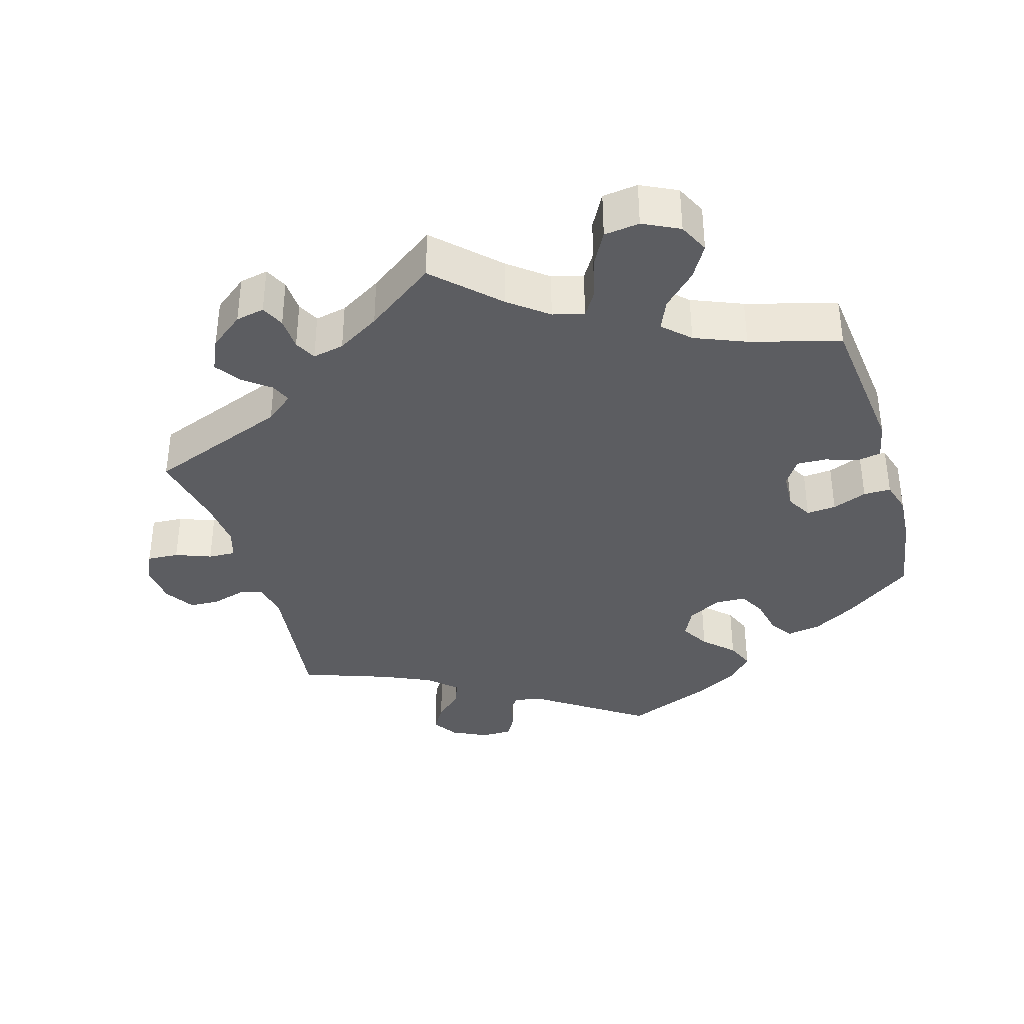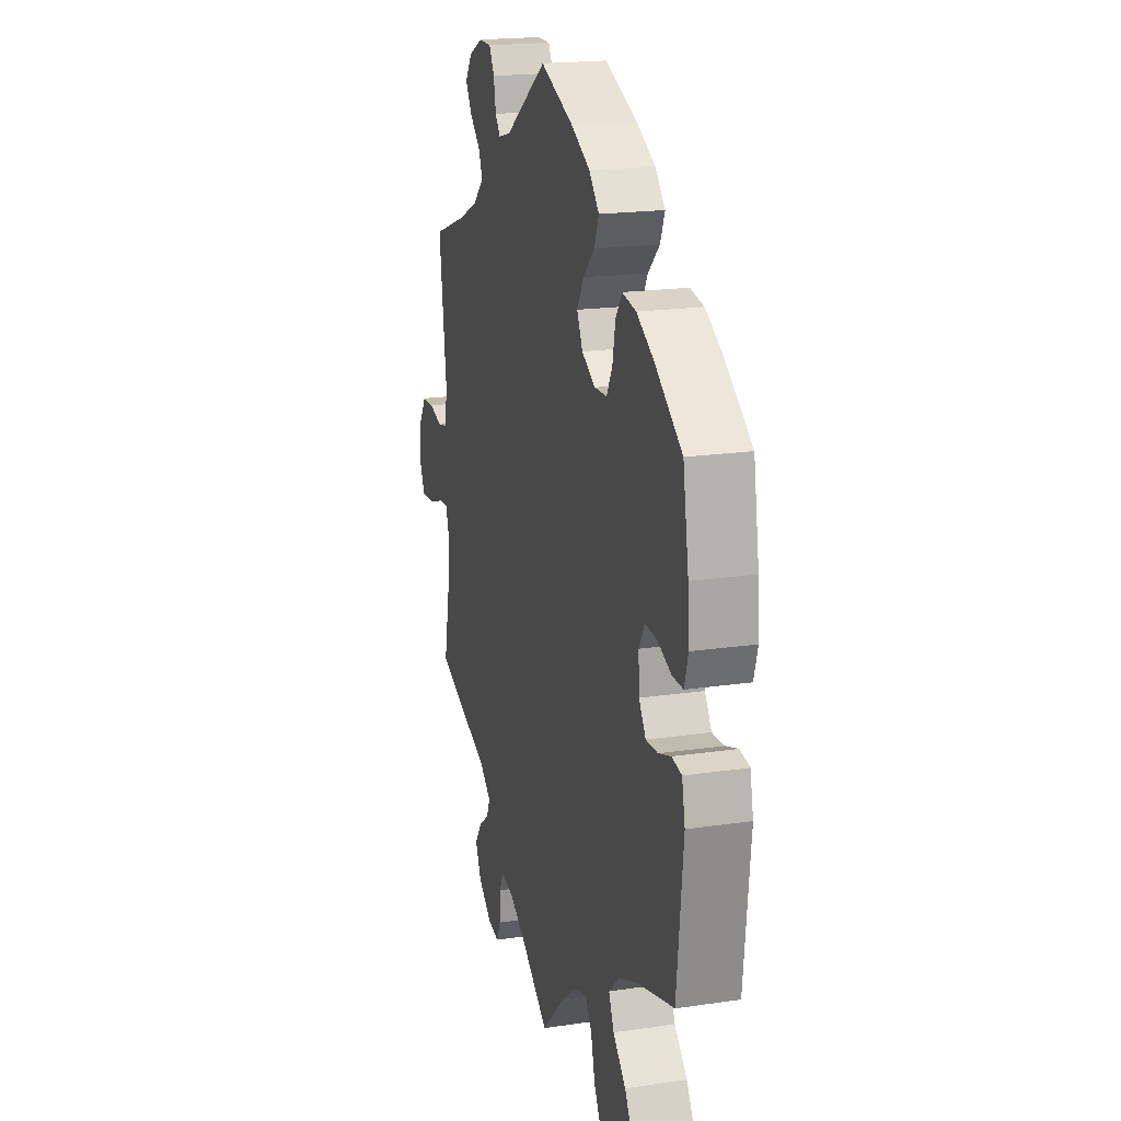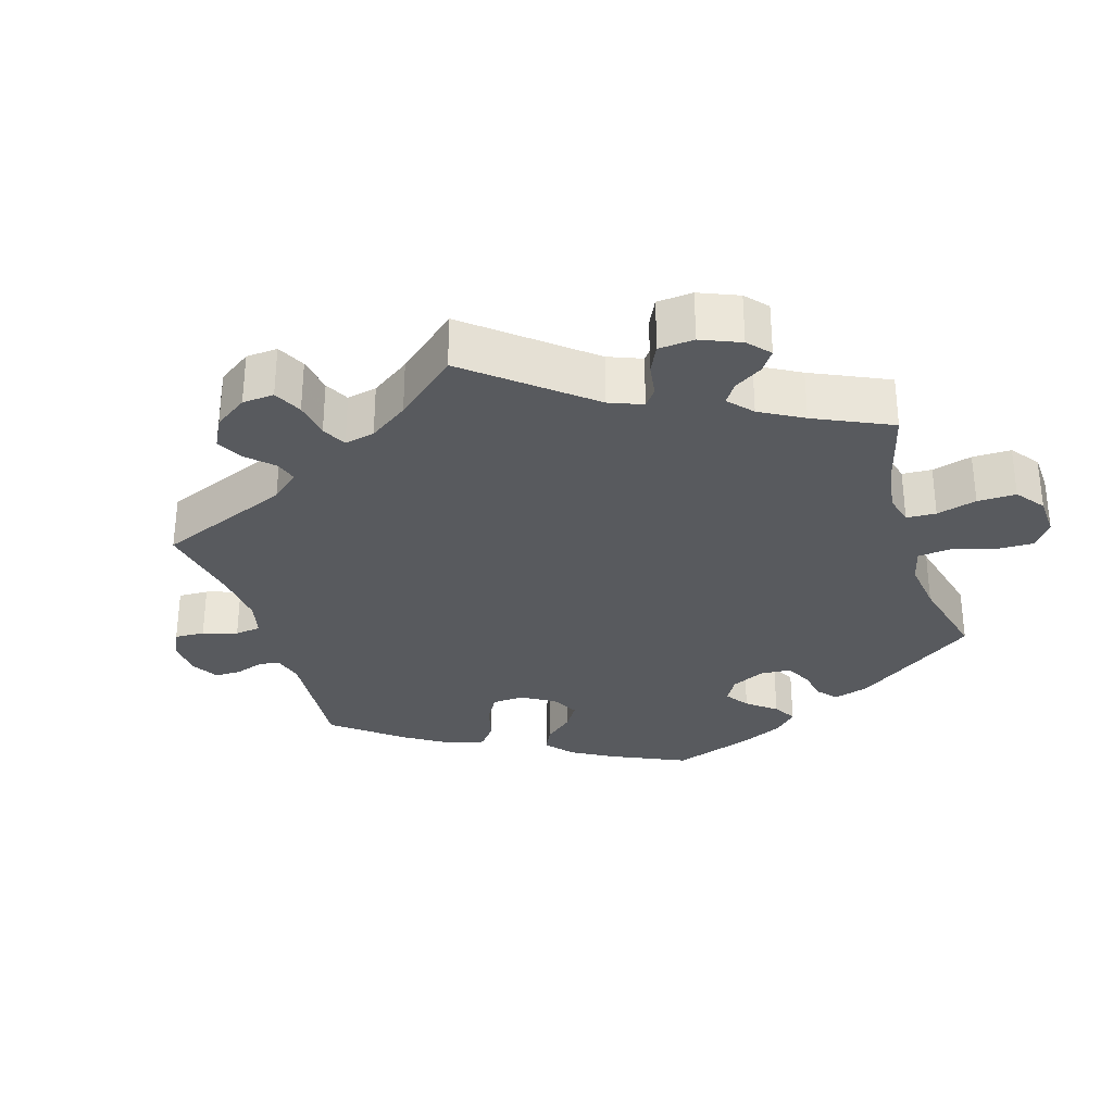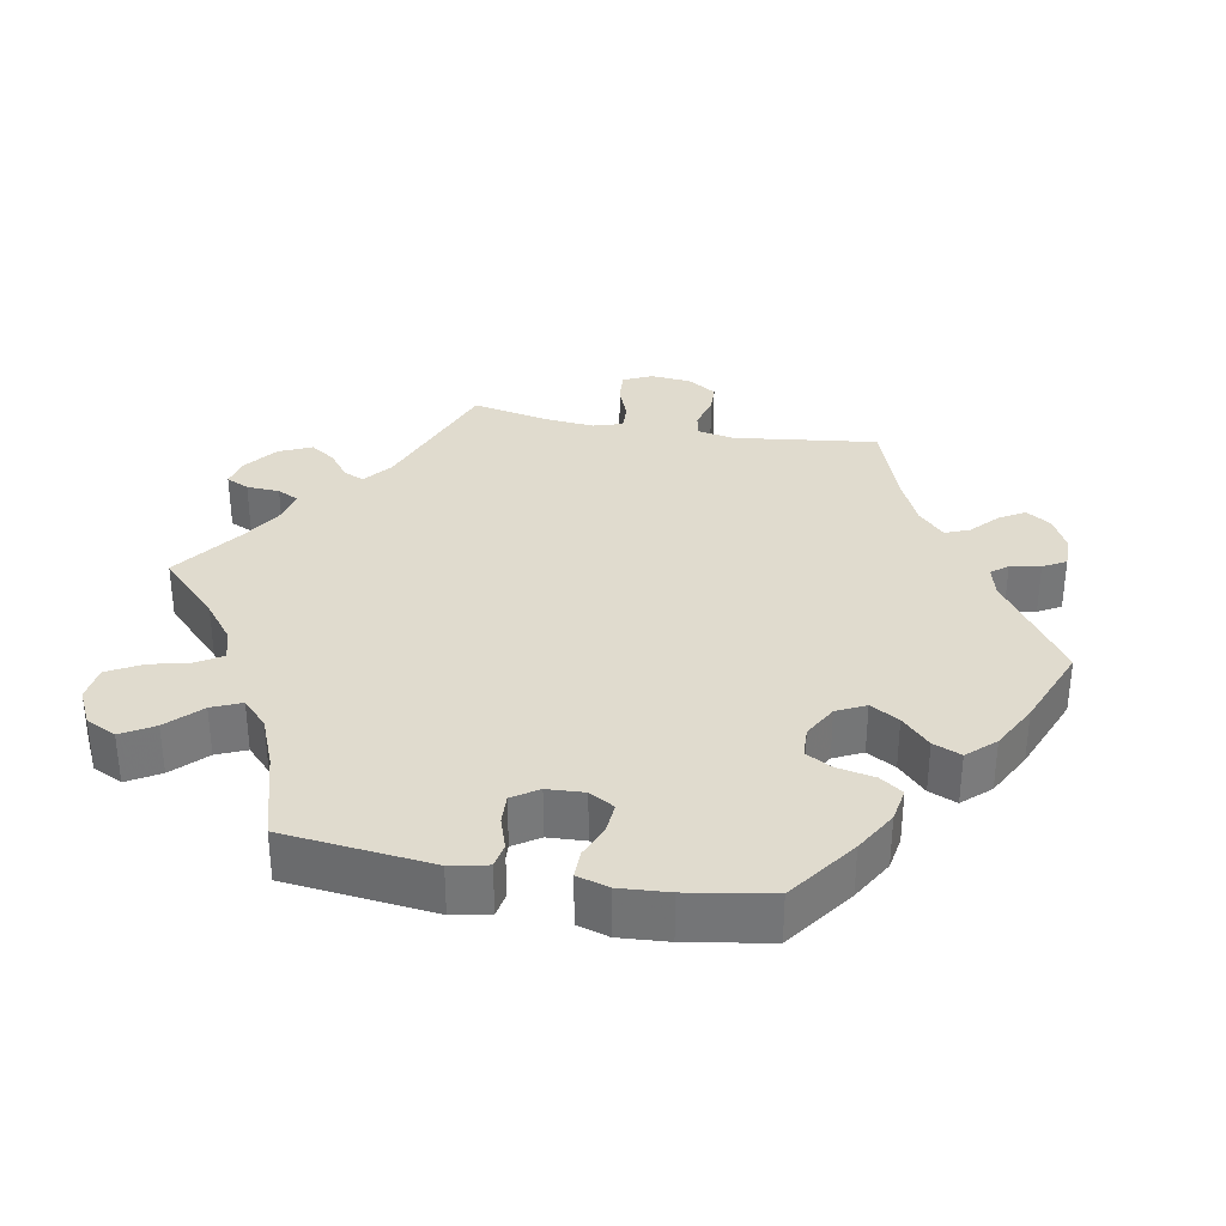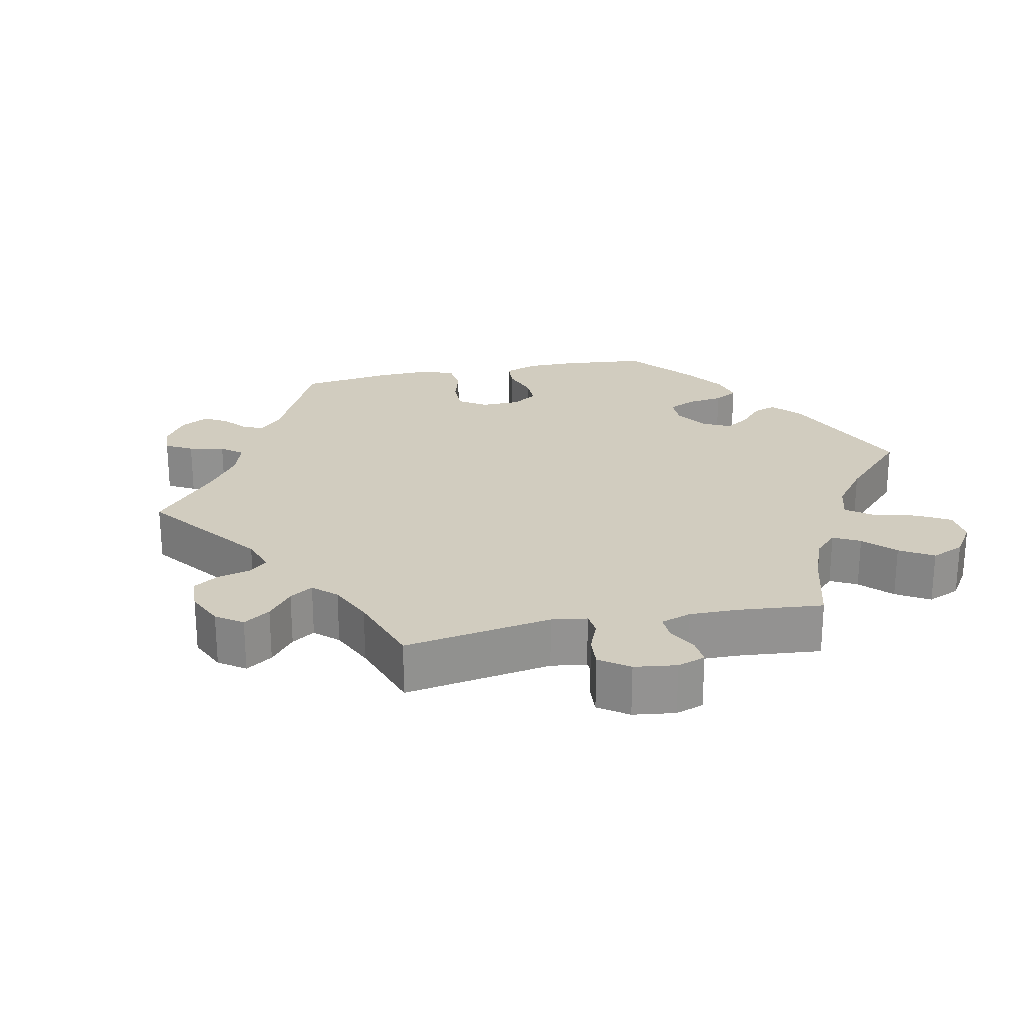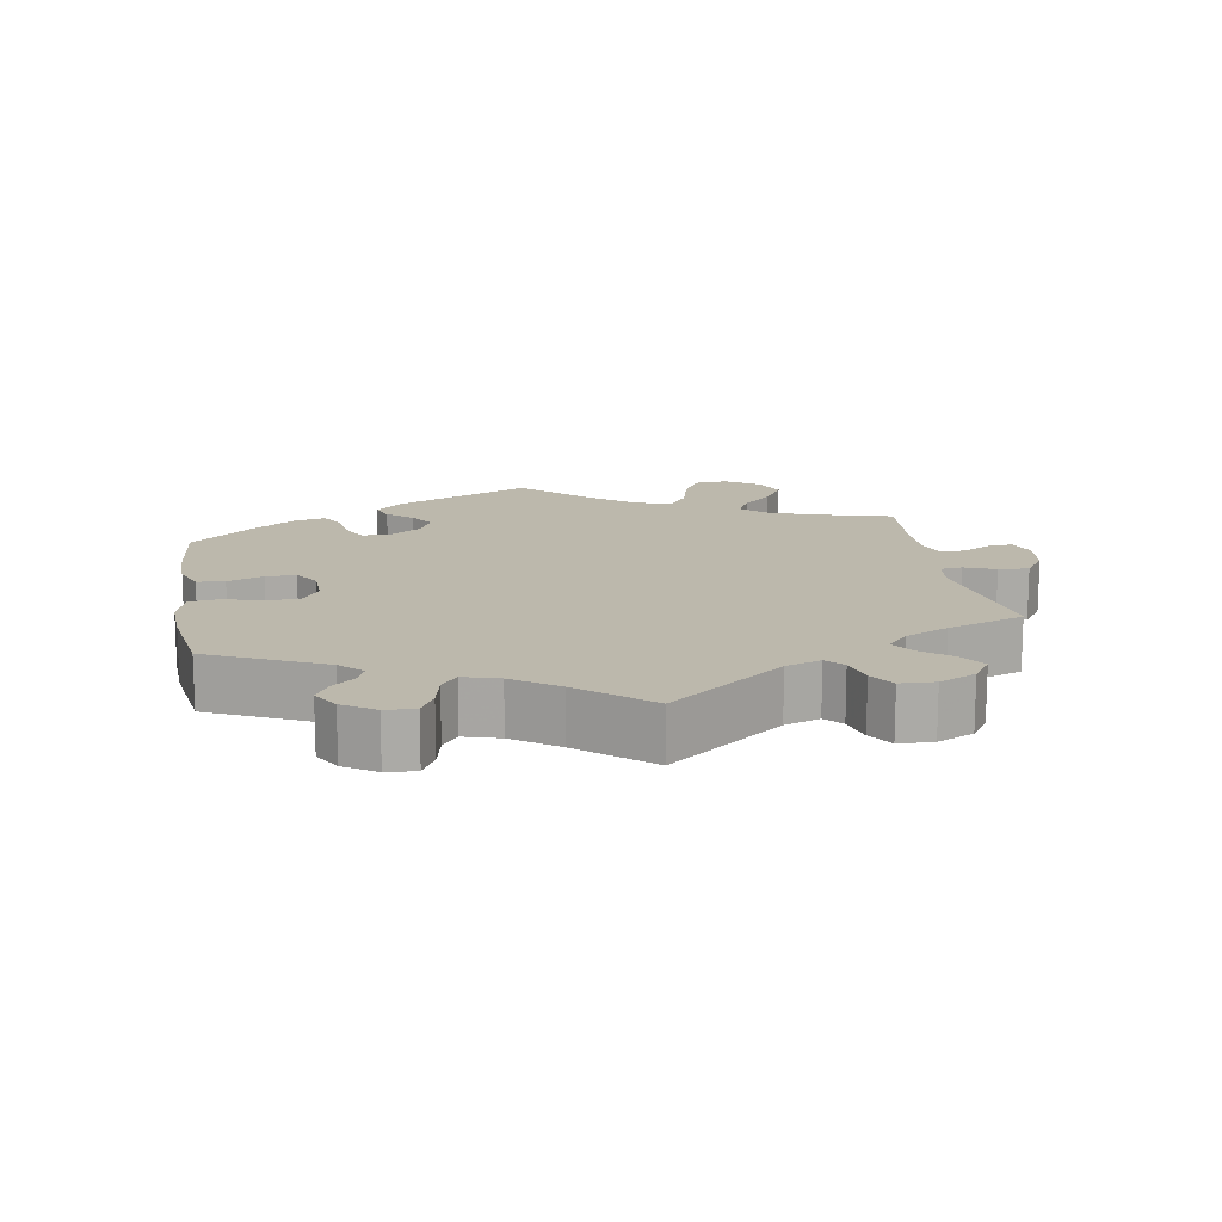
<metadata>
{"format":"obj","ext":"obj","renderer":"f3d","projection":"perspective","resolution":1024,"background":"white","views":[{"elev":-37.0,"azim":-163.3,"up":"+Y"},{"elev":19.3,"azim":-105.5,"up":"+Z"},{"elev":-30.7,"azim":137.0,"up":"+Y"},{"elev":33.4,"azim":-79.3,"up":"+Y"},{"elev":23.9,"azim":138.2,"up":"+Y"},{"elev":14.6,"azim":50.3,"up":"+Y"}]}
</metadata>
<code>
v -0.406 0.07 0.357
v -0.347 0.07 0.391
v -0.299 0.07 0.399
v -0.277 0.07 0.367
v -0.267 0.07 0.315
v -0.247 0.07 0.278
v -0.204 0.07 0.276
v -0.157 0.07 0.302
v -0.137 0.07 0.342
v -0.16 0.07 0.382
v -0.2 0.07 0.421
v -0.216 0.07 0.46
v -0.181 0.07 0.498
v -0.116 0.07 0.532
v -0.001 0.07 0.578
v 0.145 0.07 0.477
v 0.187 0.07 0.466
v 0.205 0.07 0.489
v 0.213 0.07 0.531
v 0.231 0.07 0.563
v 0.275 0.07 0.563
v 0.323 0.07 0.539
v 0.346 0.07 0.504
v 0.324 0.07 0.468
v 0.287 0.07 0.434
v 0.273 0.07 0.4
v 0.311 0.07 0.364
v 0.38 0.07 0.332
v 0.5 0.07 0.289
v 0.474 0.07 0.089
v 0.484 0.07 0.038
v 0.516 0.07 0.031
v 0.562 0.07 0.044
v 0.604 0.07 0.042
v 0.63 0.07 0.001
v 0.635 0.07 -0.055
v 0.616 0.07 -0.095
v 0.572 0.07 -0.092
v 0.523 0.07 -0.073
v 0.485 0.07 -0.071
v 0.472 0.07 -0.112
v 0.478 0.07 -0.178
v 0.5 0.07 -0.289
v 0.305 0.07 -0.362
v 0.266 0.07 -0.393
v 0.278 0.07 -0.421
v 0.315 0.07 -0.45
v 0.339 0.07 -0.485
v 0.318 0.07 -0.53
v 0.271 0.07 -0.566
v 0.231 0.07 -0.574
v 0.216 0.07 -0.542
v 0.214 0.07 -0.496
v 0.199 0.07 -0.466
v 0.155 0.07 -0.475
v 0.096 0.07 -0.51
v 0 0.07 -0.578
v -0.083 0.07 -0.496
v -0.136 0.07 -0.454
v -0.179 0.07 -0.442
v -0.201 0.07 -0.477
v -0.215 0.07 -0.533
v -0.241 0.07 -0.58
v -0.29 0.07 -0.586
v -0.34 0.07 -0.561
v -0.36 0.07 -0.519
v -0.333 0.07 -0.474
v -0.288 0.07 -0.43
v -0.27 0.07 -0.389
v -0.306 0.07 -0.354
v -0.376 0.07 -0.325
v -0.501 0.07 -0.289
v -0.523 0.07 -0.082
v -0.512 0.07 -0.03
v -0.478 0.07 -0.024
v -0.434 0.07 -0.039
v -0.393 0.07 -0.041
v -0.369 0.07 -0.005
v -0.366 0.07 0.047
v -0.386 0.07 0.082
v -0.427 0.07 0.079
v -0.475 0.07 0.06
v -0.513 0.07 0.06
v -0.526 0.07 0.104
v -0.521 0.07 0.173
v -0.501 0.07 0.289
v -0.406 0 0.357
v -0.347 0 0.391
v -0.299 0 0.399
v -0.277 0 0.367
v -0.267 0 0.315
v -0.247 0 0.278
v -0.204 0 0.276
v -0.157 0 0.302
v -0.137 0 0.342
v -0.16 0 0.382
v -0.2 0 0.421
v -0.216 0 0.46
v -0.181 0 0.498
v -0.116 0 0.532
v -0.001 0 0.578
v 0.145 0 0.477
v 0.187 0 0.466
v 0.205 0 0.489
v 0.213 0 0.531
v 0.231 0 0.563
v 0.275 0 0.563
v 0.323 0 0.539
v 0.346 0 0.504
v 0.324 0 0.468
v 0.287 0 0.434
v 0.273 0 0.4
v 0.311 0 0.364
v 0.38 0 0.332
v 0.5 0 0.289
v 0.474 0 0.089
v 0.484 0 0.038
v 0.516 0 0.031
v 0.562 0 0.044
v 0.604 0 0.042
v 0.63 0 0.001
v 0.635 0 -0.055
v 0.616 0 -0.095
v 0.572 0 -0.092
v 0.523 0 -0.073
v 0.485 0 -0.071
v 0.472 0 -0.112
v 0.478 0 -0.178
v 0.5 0 -0.289
v 0.305 0 -0.362
v 0.266 0 -0.393
v 0.278 0 -0.421
v 0.315 0 -0.45
v 0.339 0 -0.485
v 0.318 0 -0.53
v 0.271 0 -0.566
v 0.231 0 -0.574
v 0.216 0 -0.542
v 0.214 0 -0.496
v 0.199 0 -0.466
v 0.155 0 -0.475
v 0.096 0 -0.51
v 0 0 -0.578
v -0.083 0 -0.496
v -0.136 0 -0.454
v -0.179 0 -0.442
v -0.201 0 -0.477
v -0.215 0 -0.533
v -0.241 0 -0.58
v -0.29 0 -0.586
v -0.34 0 -0.561
v -0.36 0 -0.519
v -0.333 0 -0.474
v -0.288 0 -0.43
v -0.27 0 -0.389
v -0.306 0 -0.354
v -0.376 0 -0.325
v -0.501 0 -0.289
v -0.523 0 -0.082
v -0.512 0 -0.03
v -0.478 0 -0.024
v -0.434 0 -0.039
v -0.393 0 -0.041
v -0.369 0 -0.005
v -0.366 0 0.047
v -0.386 0 0.082
v -0.427 0 0.079
v -0.475 0 0.06
v -0.513 0 0.06
v -0.526 0 0.104
v -0.521 0 0.173
v -0.501 0 0.289
f 81 82 83 84
f 80 81 84 85
f 73 74 75 76
f 71 72 73 76
f 70 71 76 77
f 69 70 77 78
f 65 66 67 68
f 65 68 69
f 64 65 69
f 61 62 63 64
f 60 61 64 69
f 59 60 69 78
f 56 57 58
f 55 56 58 59
f 54 55 59 78
f 50 51 52 53
f 50 53 54
f 49 50 54
f 46 47 48 49
f 45 46 49 54
f 42 43 44
f 41 42 44 45
f 40 41 45 54
f 36 37 38 39
f 36 39 40
f 35 36 40
f 32 33 34 35
f 31 32 35 40
f 30 31 40 54
f 28 29 30 54
f 22 23 24 25
f 22 25 26
f 21 22 26
f 18 19 20 21
f 17 18 21 26
f 16 17 26 27
f 14 15 16
f 13 14 16 27
f 10 11 12 13
f 9 10 13 27
f 2 3 4 5
f 2 5 6
f 1 2 6
f 80 85 86 1
f 28 54 78 79
f 8 9 27 28
f 7 8 28 79
f 6 7 79 80
f 1 6 80
f 170 169 168 167
f 171 170 167 166
f 162 161 160 159
f 162 159 158 157
f 163 162 157 156
f 164 163 156 155
f 154 153 152 151
f 155 154 151
f 155 151 150
f 150 149 148 147
f 155 150 147 146
f 164 155 146 145
f 144 143 142
f 145 144 142 141
f 164 145 141 140
f 139 138 137 136
f 140 139 136
f 140 136 135
f 135 134 133 132
f 140 135 132 131
f 130 129 128
f 131 130 128 127
f 140 131 127 126
f 125 124 123 122
f 126 125 122
f 126 122 121
f 121 120 119 118
f 126 121 118 117
f 140 126 117 116
f 140 116 115 114
f 111 110 109 108
f 112 111 108
f 112 108 107
f 107 106 105 104
f 112 107 104 103
f 113 112 103 102
f 102 101 100
f 113 102 100 99
f 99 98 97 96
f 113 99 96 95
f 91 90 89 88
f 92 91 88
f 92 88 87
f 87 172 171 166
f 165 164 140 114
f 114 113 95 94
f 165 114 94 93
f 166 165 93 92
f 166 92 87
f 1 87 88 2
f 2 88 89 3
f 3 89 90 4
f 4 90 91 5
f 5 91 92 6
f 6 92 93 7
f 7 93 94 8
f 8 94 95 9
f 9 95 96 10
f 10 96 97 11
f 11 97 98 12
f 12 98 99 13
f 13 99 100 14
f 14 100 101 15
f 15 101 102 16
f 16 102 103 17
f 17 103 104 18
f 18 104 105 19
f 19 105 106 20
f 20 106 107 21
f 21 107 108 22
f 22 108 109 23
f 23 109 110 24
f 24 110 111 25
f 25 111 112 26
f 26 112 113 27
f 27 113 114 28
f 28 114 115 29
f 29 115 116 30
f 30 116 117 31
f 31 117 118 32
f 32 118 119 33
f 33 119 120 34
f 34 120 121 35
f 35 121 122 36
f 36 122 123 37
f 37 123 124 38
f 38 124 125 39
f 39 125 126 40
f 40 126 127 41
f 41 127 128 42
f 42 128 129 43
f 43 129 130 44
f 44 130 131 45
f 45 131 132 46
f 46 132 133 47
f 47 133 134 48
f 48 134 135 49
f 49 135 136 50
f 50 136 137 51
f 51 137 138 52
f 52 138 139 53
f 53 139 140 54
f 54 140 141 55
f 55 141 142 56
f 56 142 143 57
f 57 143 144 58
f 58 144 145 59
f 59 145 146 60
f 60 146 147 61
f 61 147 148 62
f 62 148 149 63
f 63 149 150 64
f 64 150 151 65
f 65 151 152 66
f 66 152 153 67
f 67 153 154 68
f 68 154 155 69
f 69 155 156 70
f 70 156 157 71
f 71 157 158 72
f 72 158 159 73
f 73 159 160 74
f 74 160 161 75
f 75 161 162 76
f 76 162 163 77
f 77 163 164 78
f 78 164 165 79
f 79 165 166 80
f 80 166 167 81
f 81 167 168 82
f 82 168 169 83
f 83 169 170 84
f 84 170 171 85
f 85 171 172 86
f 86 172 87 1

</code>
